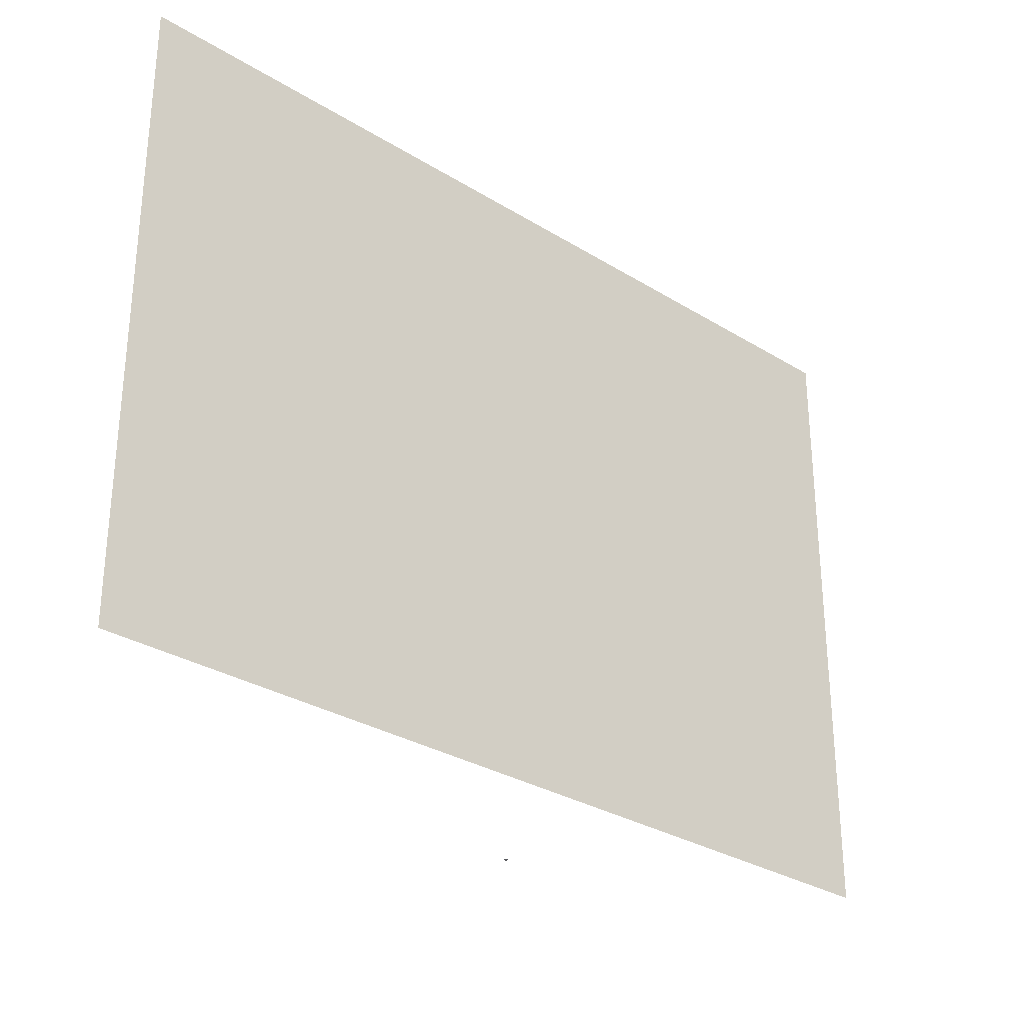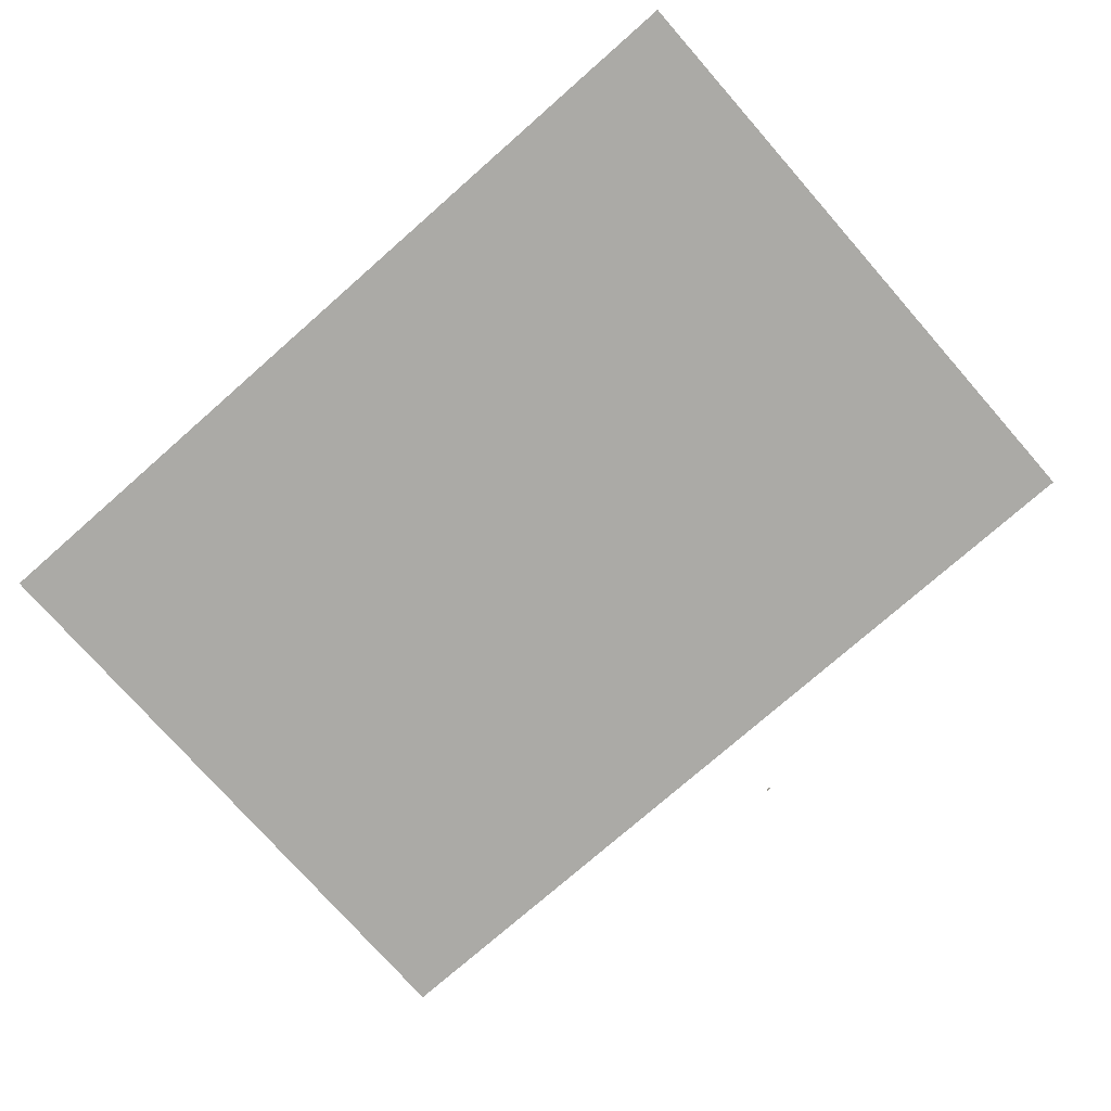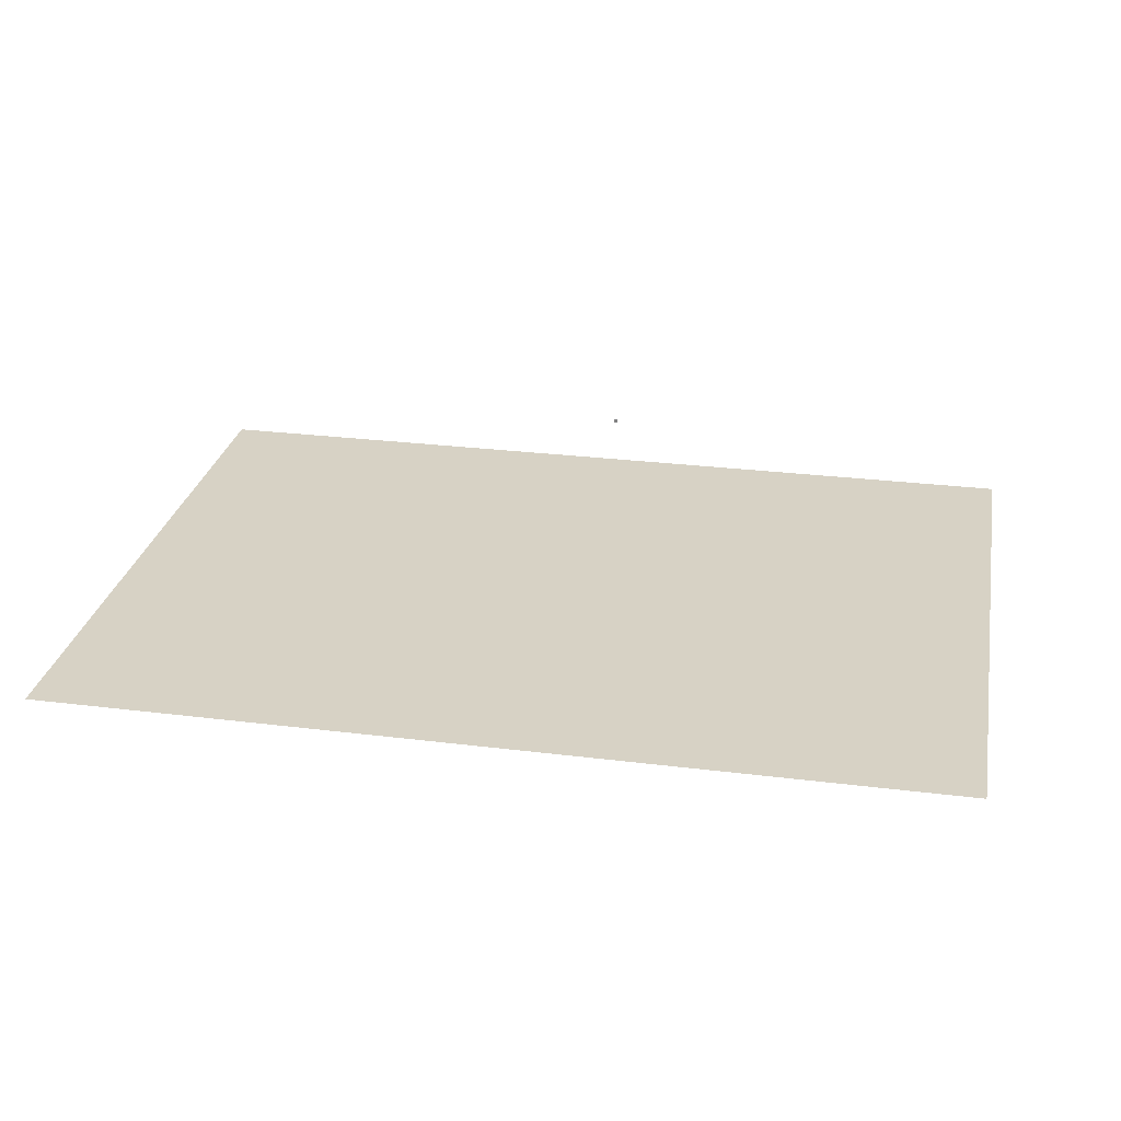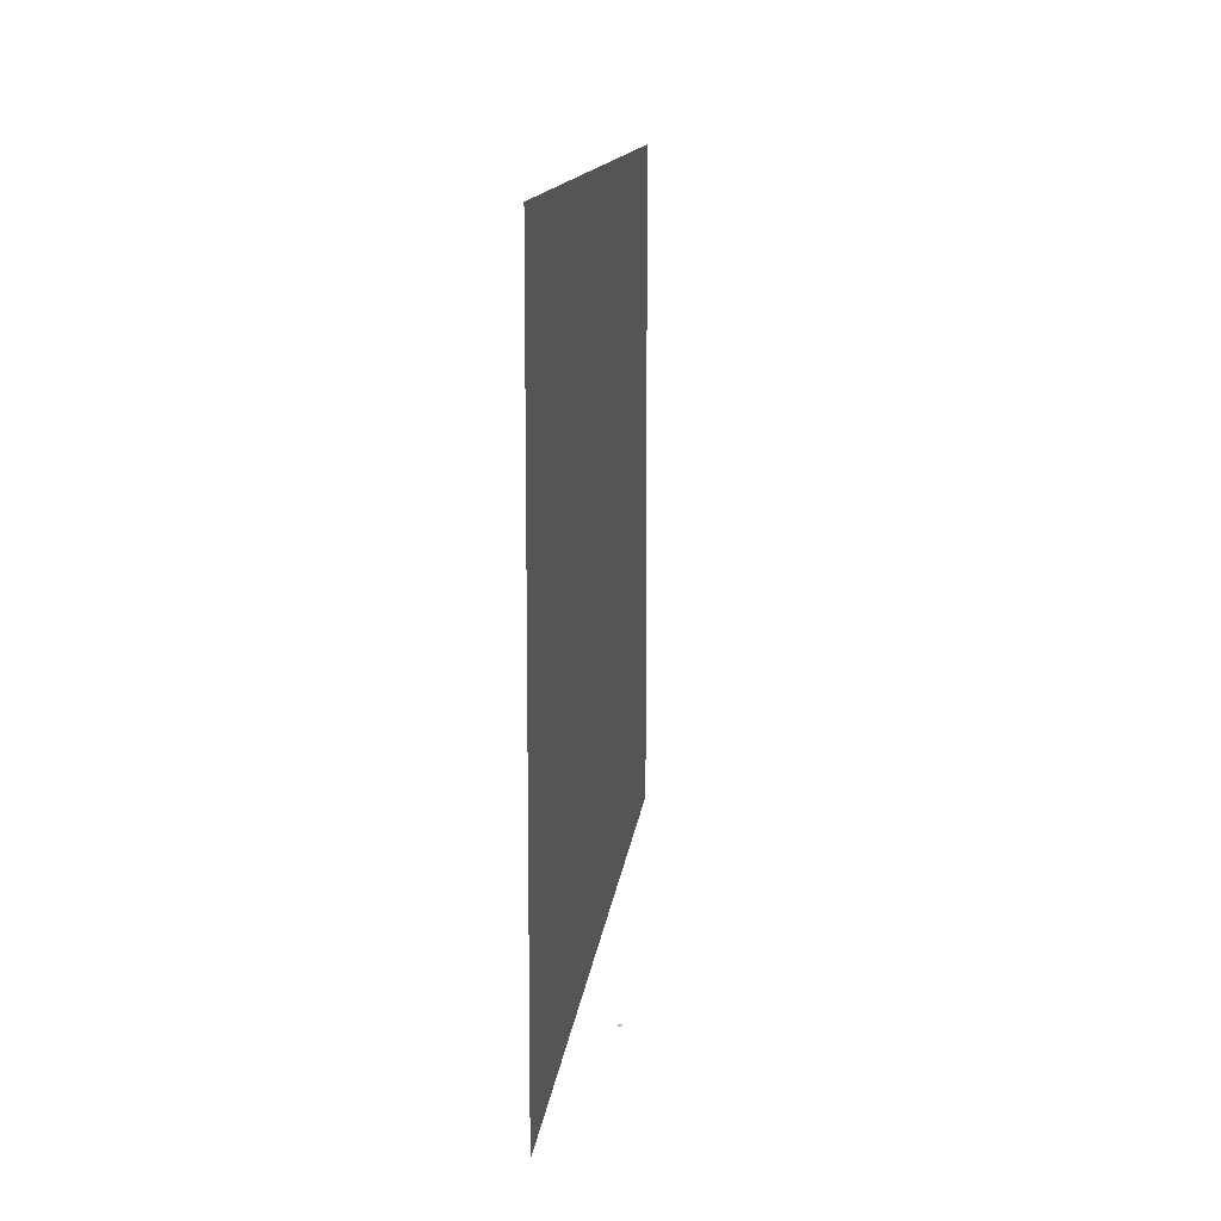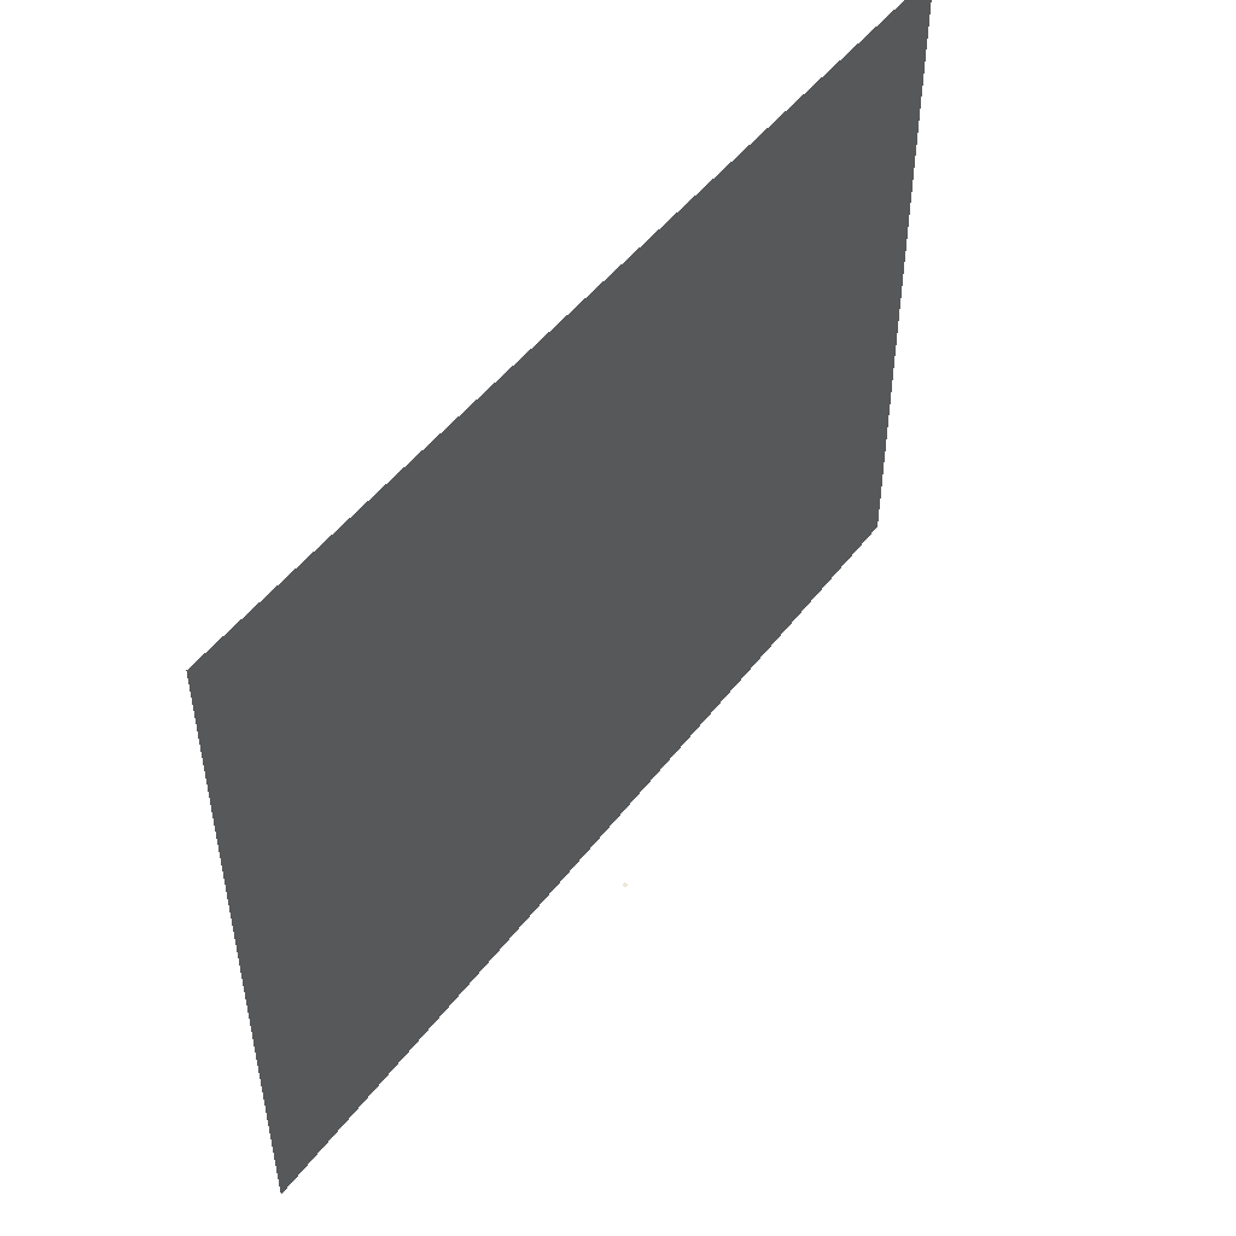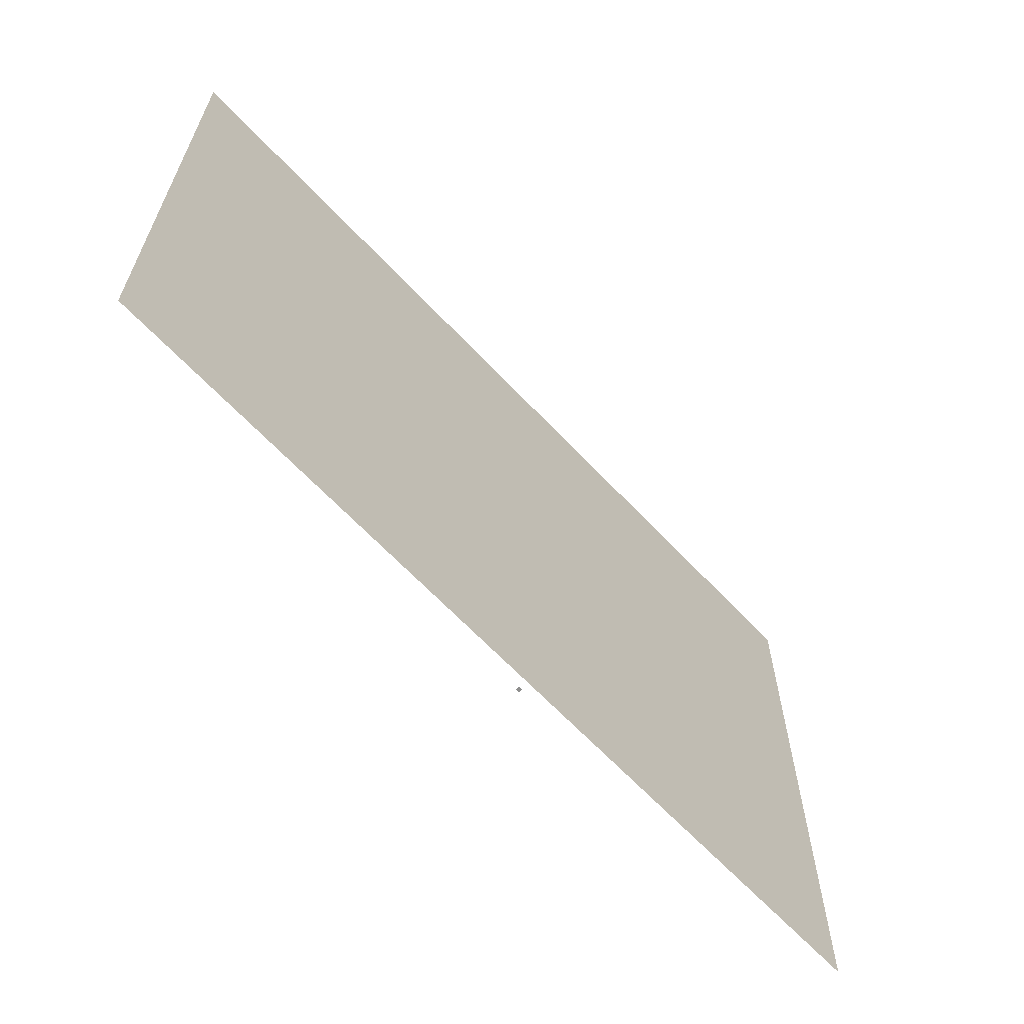
<metadata>
{"format":"obj","ext":"obj","renderer":"f3d","projection":"perspective","resolution":1024,"background":"white","views":[{"elev":-30.2,"azim":-41.9,"up":"+Z"},{"elev":-75.8,"azim":41.3,"up":"+Y"},{"elev":27.5,"azim":10.8,"up":"+Y"},{"elev":12.0,"azim":95.7,"up":"+Z"},{"elev":48.4,"azim":125.4,"up":"+Z"},{"elev":-64.8,"azim":133.2,"up":"+Z"}]}
</metadata>
<code>
o LidMeshLaptopLid_20_0_GeomSubset_3
v -0.000632 0.1295 -0.1289
v 0.000632 0.1295 -0.1289
v -0.000632 0.1308 -0.1289
v 0.000632 0.1308 -0.1289
v -0.000632 0.1295 -0.1289
v 0.000632 0.1295 -0.1289
v -0.000632 0.1308 -0.1289
v 0.000632 0.1308 -0.1289
v -0.000632 0.1295 -0.1289
v 0.000632 0.1295 -0.1289
v -0.000632 0.1308 -0.1289
v 0.000632 0.1308 -0.1289
v -0.000632 0.1295 -0.1289
v 0.000632 0.1295 -0.1289
v -0.000632 0.1308 -0.1289
v 0.000632 0.1308 -0.1289
v -0.000632 0.1295 -0.1289
v 0.000632 0.1295 -0.1289
v -0.000632 0.1308 -0.1289
v 0.000632 0.1308 -0.1289
v -0.000632 0.1295 -0.1289
v 0.000632 0.1295 -0.1289
v -0.000632 0.1308 -0.1289
v 0.000632 0.1308 -0.1289
v -0.167 0.1208 -0.1188
v -0.1669 0.1208 -0.1188
v -0.1669 0.1208 0.1251
v -0.167 0.1208 0.1251
v -0.1668 0.1208 -0.1201
v -0.1667 0.1208 -0.1201
v -0.1662 0.1208 -0.1211
v -0.1661 0.1208 -0.121
v -0.1653 0.1208 -0.1218
v -0.1653 0.1208 -0.1217
v -0.1642 0.1208 -0.122
v -0.1642 0.1208 -0.1219
v 2e-06 0.1208 -0.1219
v -2e-06 0.1208 -0.122
v 0.1642 0.1208 -0.122
v 0.1642 0.1208 -0.1219
v 0.1653 0.1208 -0.1218
v 0.1653 0.1208 -0.1217
v 0.1662 0.1208 -0.1211
v 0.1661 0.1208 -0.121
v 0.1668 0.1208 -0.1201
v 0.1667 0.1208 -0.1201
v 0.167 0.1208 -0.1188
v 0.1669 0.1208 -0.1188
v 0.167 0.1208 0.1251
v 0.1669 0.1208 0.1251
v 0.16 0.1208 -0.1203
v 0.16 0.1208 -0.1202
v 2e-06 0.1208 -0.1202
v -2e-06 0.1208 -0.1203
v 0.1616 0.1208 -0.1199
v 0.1616 0.1208 -0.1198
v 0.163 0.1208 -0.1188
v 0.163 0.1208 -0.1188
v 0.164 0.1208 -0.1172
v 0.1639 0.1208 -0.1172
v 0.1643 0.1208 -0.1154
v 0.1642 0.1208 -0.1154
v 0.1643 0.1208 0.1217
v 0.1642 0.1208 0.1217
v 2e-06 0.1208 0.1266
v -2e-06 0.1208 0.1265
v 0.16 0.1208 0.1265
v 0.16 0.1208 0.1266
v -0.16 0.1208 0.1266
v -0.16 0.1208 0.1265
v -0.1616 0.1208 0.1262
v -0.1616 0.1208 0.1261
v -0.163 0.1208 0.1251
v -0.163 0.1208 0.125
v -0.164 0.1208 0.1235
v -0.1639 0.1208 0.1234
v -0.1643 0.1208 0.1217
v -0.1642 0.1208 0.1217
v -0.1643 0.1208 -0.1154
v -0.1642 0.1208 -0.1154
v -0.1668 0.1208 0.1264
v -0.1667 0.1208 0.1263
v -0.1661 0.1208 0.1273
v -0.1662 0.1208 0.1274
v -0.1653 0.1208 0.128
v -0.1653 0.1208 0.1281
v -0.1642 0.1208 0.1282
v -0.1642 0.1208 0.1283
v 2e-06 0.1208 0.1283
v -2e-06 0.1208 0.1282
v 0.1642 0.1208 0.1282
v 0.1642 0.1208 0.1283
v 0.1653 0.1208 0.1281
v 0.1653 0.1208 0.128
v 0.1661 0.1208 0.1273
v 0.1662 0.1208 0.1274
v 0.1667 0.1208 0.1263
v 0.1668 0.1208 0.1264
v -0.16 0.1208 -0.1202
v -0.16 0.1208 -0.1203
v -0.1616 0.1208 -0.1198
v -0.1616 0.1208 -0.1199
v -0.163 0.1208 -0.1188
v -0.163 0.1208 -0.1188
v -0.1639 0.1208 -0.1172
v -0.164 0.1208 -0.1172
v 0.164 0.1208 0.1235
v 0.1639 0.1208 0.1234
v 0.163 0.1208 0.1251
v 0.163 0.1208 0.125
v 0.1616 0.1208 0.1262
v 0.1616 0.1208 0.1261
v -0.167 0.1219 -0.1188
v -0.1668 0.1219 -0.1201
v -0.1662 0.1219 -0.1211
v -0.1653 0.1219 -0.1218
v -0.1642 0.1219 -0.122
v 0.1642 0.1219 -0.122
v 0.1653 0.1219 -0.1218
v 0.1662 0.1219 -0.1211
v 0.1668 0.1219 -0.1201
v 0.167 0.1219 -0.1188
v -0.1668 0.1219 0.1264
v -0.167 0.1219 0.1251
v -0.1662 0.1219 0.1274
v -0.1653 0.1219 0.1281
v -0.1642 0.1219 0.1283
v 0.1653 0.1219 0.1281
v 0.1642 0.1219 0.1283
v 0.1662 0.1219 0.1274
v 0.1668 0.1219 0.1264
v 0.167 0.1219 0.1251
v 0 0.1214 -0.1202
v 0.16 0.1214 -0.1202
v 0 0.1214 0.1265
v 0.16 0.1214 0.1265
v 0.1642 0.1214 -0.1154
v 0.1642 0.1214 0.1217
v -0.1642 0.1214 0.1217
v -0.1642 0.1214 -0.1154
v 0 0.1219 -0.122
v 0 0.1219 0.1283
v -0.1639 0.1214 -0.1172
v -0.163 0.1214 -0.1188
v -0.1616 0.1214 -0.1198
v -0.16 0.1214 -0.1202
v 0.1639 0.1214 -0.1172
v 0.163 0.1214 -0.1188
v 0.1616 0.1214 -0.1198
v -0.1639 0.1214 0.1234
v -0.163 0.1214 0.125
v -0.1616 0.1214 0.1261
v -0.16 0.1214 0.1265
v 0.1639 0.1214 0.1234
v 0.163 0.1214 0.125
v 0.1616 0.1214 0.1261
v -0.08105 0.1219 -0.122
v -0.08105 0.1208 -0.122
v -0.08105 0.1208 -0.1219
v -0.08105 0.1208 -0.1203
v -0.08105 0.1208 -0.1202
v -0.08105 0.1214 -0.1202
v 0.08105 0.1219 -0.122
v 0.08105 0.1208 -0.122
v 0.08105 0.1208 -0.1219
v 0.08105 0.1208 -0.1203
v 0.08105 0.1208 -0.1202
v 0.08105 0.1214 -0.1202
v -0.171 0.1374 0.1248
v -0.17 0.1383 0.1244
v -0.1687 0.1387 0.1244
v -0.1687 0.1383 0.1257
v -0.1687 0.1374 0.1271
v -0.1687 0.1361 0.128
v -0.17 0.1361 0.1276
v -0.171 0.1361 0.1267
v -0.1713 0.1361 0.1253
v 0.17 0.1383 0.1244
v 0.171 0.1374 0.1248
v 0.1713 0.1361 0.1253
v 0.171 0.1361 0.1267
v 0.17 0.1361 0.1276
v 0.1687 0.1361 0.128
v 0.1687 0.1374 0.1271
v 0.1687 0.1383 0.1257
v 0.1687 0.1387 0.1244
v -0.17 0.1218 0.1291
v -0.171 0.1227 0.1291
v -0.1713 0.124 0.1291
v -0.171 0.124 0.1304
v -0.17 0.124 0.1314
v -0.1687 0.124 0.1318
v -0.1687 0.1227 0.1314
v -0.1687 0.1218 0.1304
v -0.1687 0.1214 0.1291
v 0.171 0.1227 0.1291
v 0.17 0.1218 0.1291
v 0.1687 0.1214 0.1291
v 0.1687 0.1218 0.1304
v 0.1687 0.1227 0.1314
v 0.1687 0.124 0.1318
v 0.17 0.124 0.1314
v 0.171 0.124 0.1304
v 0.1713 0.124 0.1291
v -0.17 0.124 -0.1327
v -0.171 0.124 -0.1317
v -0.1713 0.124 -0.1304
v -0.171 0.1227 -0.1304
v -0.17 0.1218 -0.1304
v -0.1687 0.1214 -0.1304
v -0.1687 0.1218 -0.1317
v -0.1687 0.1227 -0.1327
v -0.1687 0.124 -0.1331
v 0.171 0.124 -0.1317
v 0.17 0.124 -0.1327
v 0.1687 0.124 -0.1331
v 0.1687 0.1227 -0.1327
v 0.1687 0.1218 -0.1317
v 0.1687 0.1214 -0.1304
v 0.17 0.1218 -0.1304
v 0.171 0.1227 -0.1304
v 0.1713 0.124 -0.1304
v -0.17 0.1383 -0.1294
v -0.171 0.1374 -0.1294
v -0.1713 0.1361 -0.1294
v -0.171 0.1361 -0.1308
v -0.17 0.1361 -0.1317
v -0.1687 0.1361 -0.1321
v -0.1687 0.1374 -0.1317
v -0.1687 0.1383 -0.1308
v -0.1687 0.1387 -0.1294
v 0.171 0.1374 -0.1294
v 0.17 0.1383 -0.1294
v 0.1687 0.1387 -0.1294
v 0.1687 0.1383 -0.1308
v 0.1687 0.1374 -0.1317
v 0.1687 0.1361 -0.1321
v 0.17 0.1361 -0.1317
v 0.171 0.1361 -0.1308
v 0.1713 0.1361 -0.1294
v -0.1708 0.1372 0.126
v -0.1698 0.1381 0.1256
v -0.1698 0.1372 0.1269
v 0.1698 0.1381 0.1256
v 0.1708 0.1372 0.126
v 0.1698 0.1372 0.1269
v -0.1698 0.122 0.1303
v -0.1708 0.1229 0.1303
v -0.1698 0.1229 0.1312
v 0.1708 0.1229 0.1303
v 0.1698 0.122 0.1303
v 0.1698 0.1229 0.1312
v -0.1698 0.1229 -0.1325
v -0.1708 0.1229 -0.1316
v -0.1698 0.122 -0.1316
v 0.1708 0.1229 -0.1316
v 0.1698 0.1229 -0.1325
v 0.1698 0.122 -0.1316
v -0.1698 0.1381 -0.1306
v -0.1708 0.1372 -0.1306
v -0.1698 0.1372 -0.1315
v 0.1708 0.1372 -0.1306
v 0.1698 0.1381 -0.1306
v 0.1698 0.1372 -0.1315
v 0.171 0.1323 0.1284
v 0.171 0.1276 0.1299
v 0.17 0.1276 0.1309
v 0.17 0.1323 0.1295
v 0.1687 0.1277 0.1312
v 0.1687 0.1322 0.1298
v -0.1687 0.1277 0.1312
v -0.1687 0.1322 0.1298
v -0.17 0.1276 0.1309
v -0.17 0.1323 0.1295
v -0.171 0.1276 0.1299
v -0.171 0.1323 0.1284
v -0.1713 0.1277 0.1286
v -0.1713 0.1324 0.1271
v -0.1713 0.1277 -0.1304
v -0.1713 0.1324 -0.13
v -0.171 0.1276 -0.1317
v -0.171 0.1324 -0.1314
v -0.17 0.1276 -0.1327
v -0.17 0.1324 -0.1323
v -0.1687 0.1276 -0.1331
v -0.1687 0.1324 -0.1327
v 0.1687 0.1276 -0.1331
v 0.1687 0.1324 -0.1327
v 0.17 0.1276 -0.1327
v 0.17 0.1324 -0.1323
v 0.171 0.1276 -0.1317
v 0.171 0.1324 -0.1314
v 0.1713 0.1277 -0.1304
v 0.1713 0.1324 -0.13
v 0.1713 0.1277 0.1286
v 0.1713 0.1324 0.1271
v -0.1517 0.1214 0.1121
v -0.1517 0.1214 -0.1046
v 0.1517 0.1214 -0.1046
v 0.1517 0.1214 0.1121
v -0.1517 0.1242 0.1121
v -0.1517 0.1242 -0.1046
v 0.1517 0.1242 -0.1046
v 0.1517 0.1242 0.1121
v 0 0.1214 -0.1046
v 0 0.1242 -0.1046
v 0 0.1242 0.1121
v 0 0.1214 0.1121
v 0 0.1214 0.1291
v 0 0.1218 0.1304
v 0 0.1227 0.1314
v 0 0.124 0.1318
v 0 0.1277 0.1312
v 0 0.1322 0.1298
v 0 0.1361 0.128
v 0 0.1374 0.1271
v 0 0.1383 0.1257
v 0 0.1387 0.1244
v 0 0.1387 -0.1294
v 0 0.1383 -0.1308
v 0 0.1374 -0.1317
v 0 0.1361 -0.1321
v 0 0.1324 -0.1327
v 0 0.1276 -0.1331
v 0 0.124 -0.1331
v 0 0.1227 -0.1327
v 0 0.1218 -0.1317
v 0 0.1214 -0.1304
v 0.03897 0.1404 -0.04072
v -0.03897 0.1404 -0.04072
v 0.03897 0.1404 0.04102
v -0.03897 0.1404 0.04102
v -0.1517 0.124 0.1121
v -0.1517 0.124 -0.1046
v 0.1517 0.124 -0.1046
v 0.1517 0.124 0.1121
v 0 0.124 -0.1046
v 0 0.124 0.1121
f 13 14 16 15
f 301 302 306 307
f 307 306 303 304

</code>
